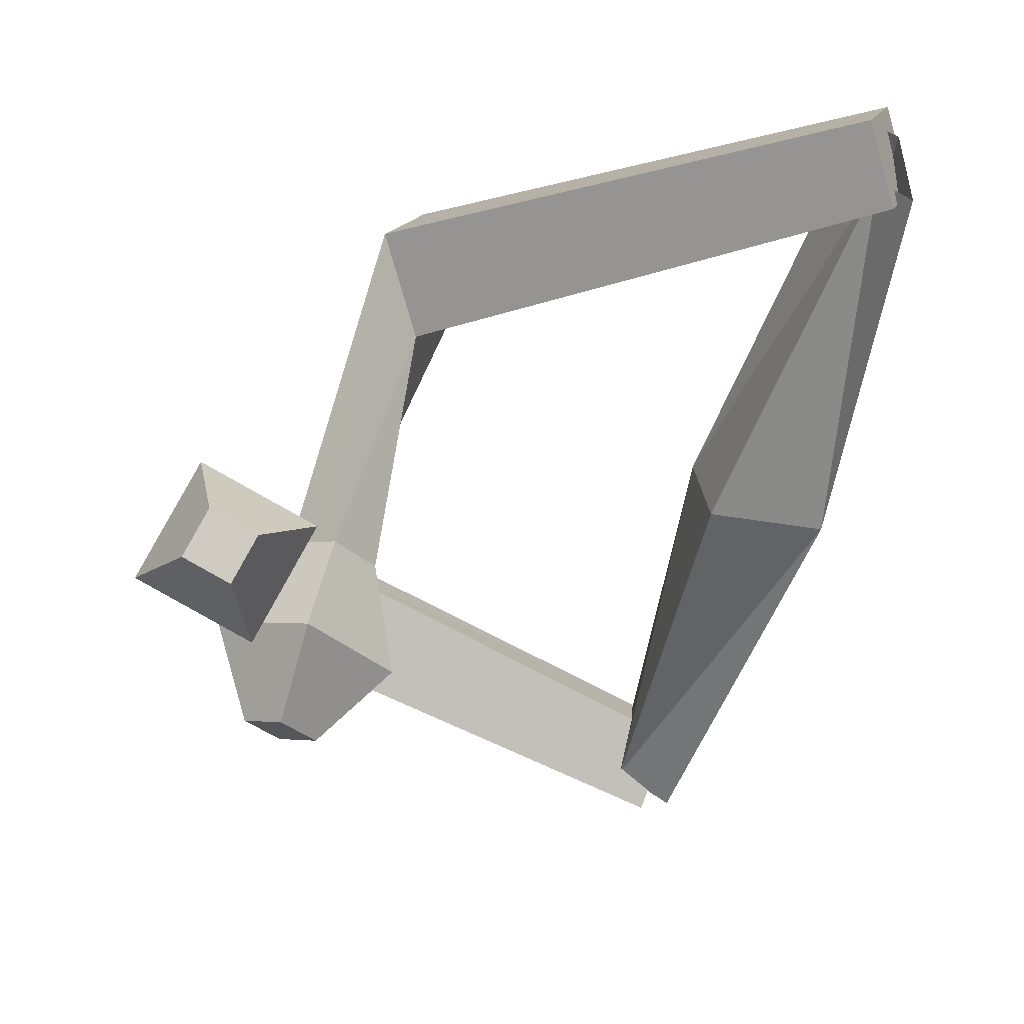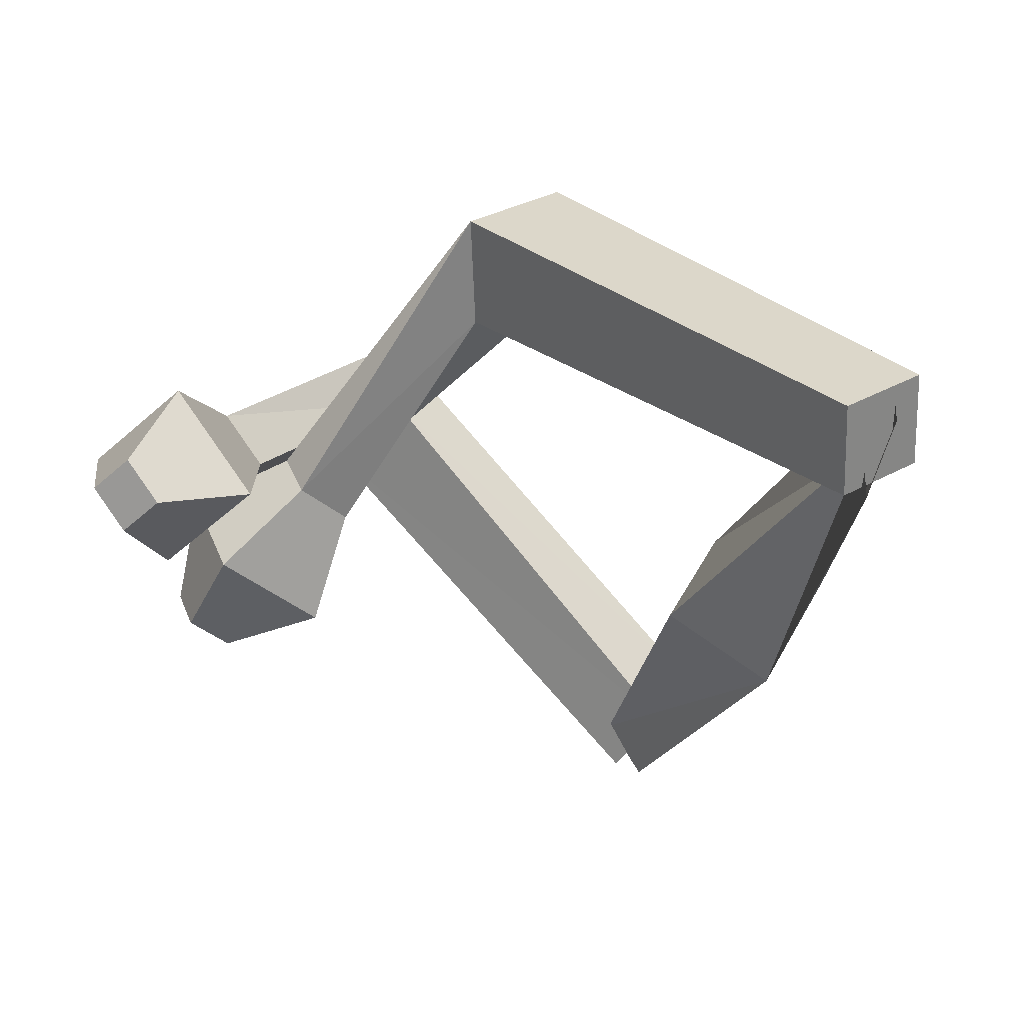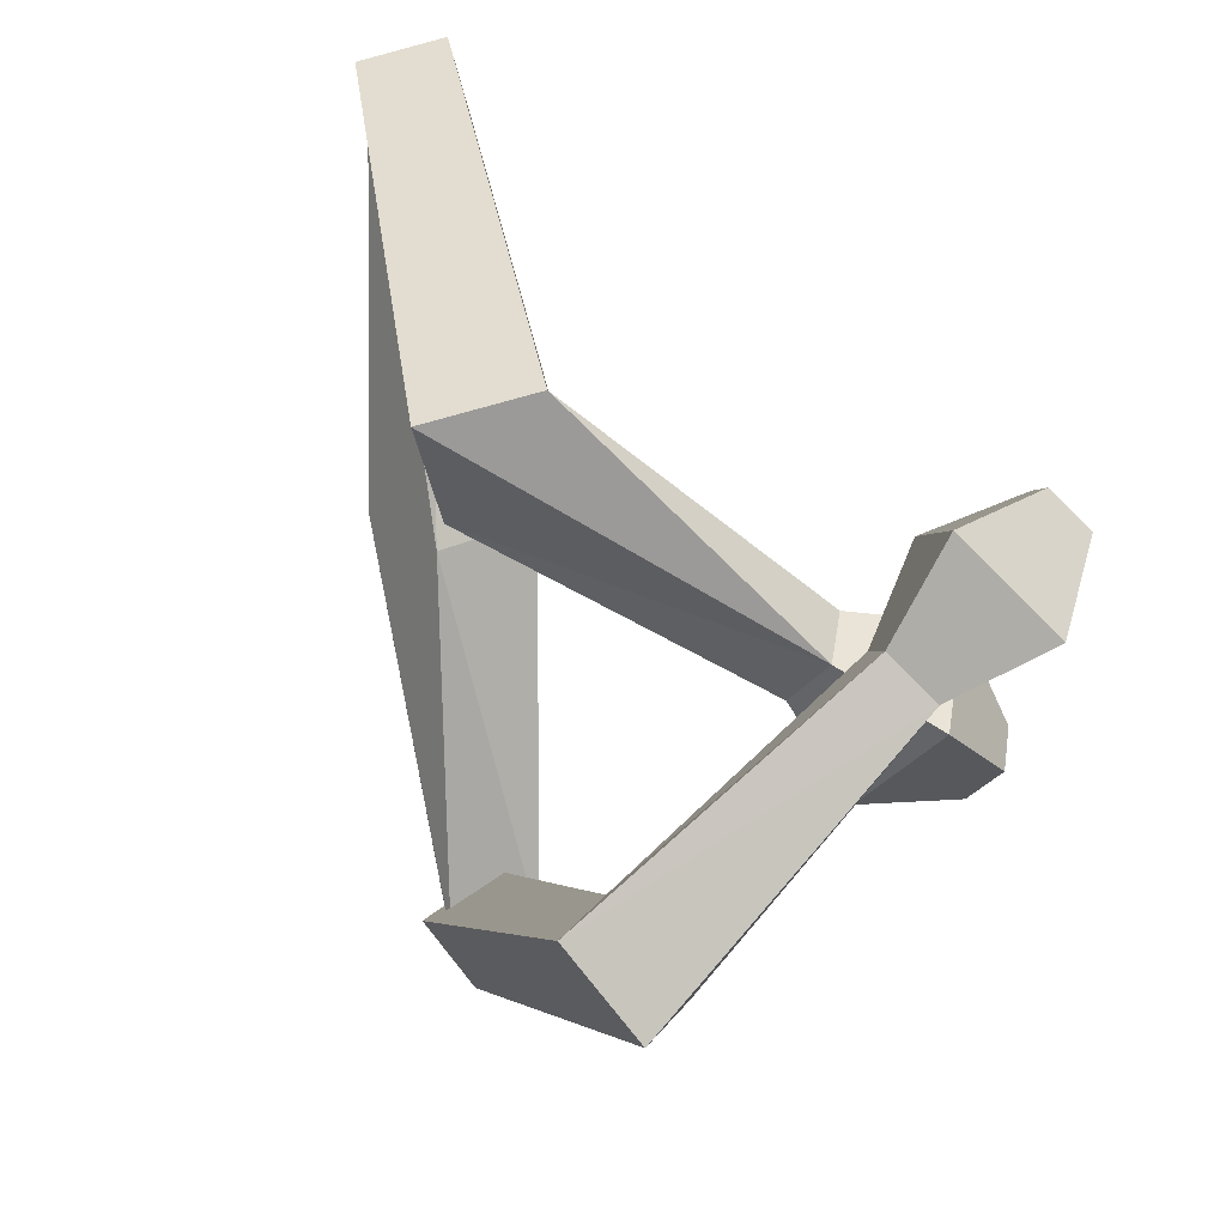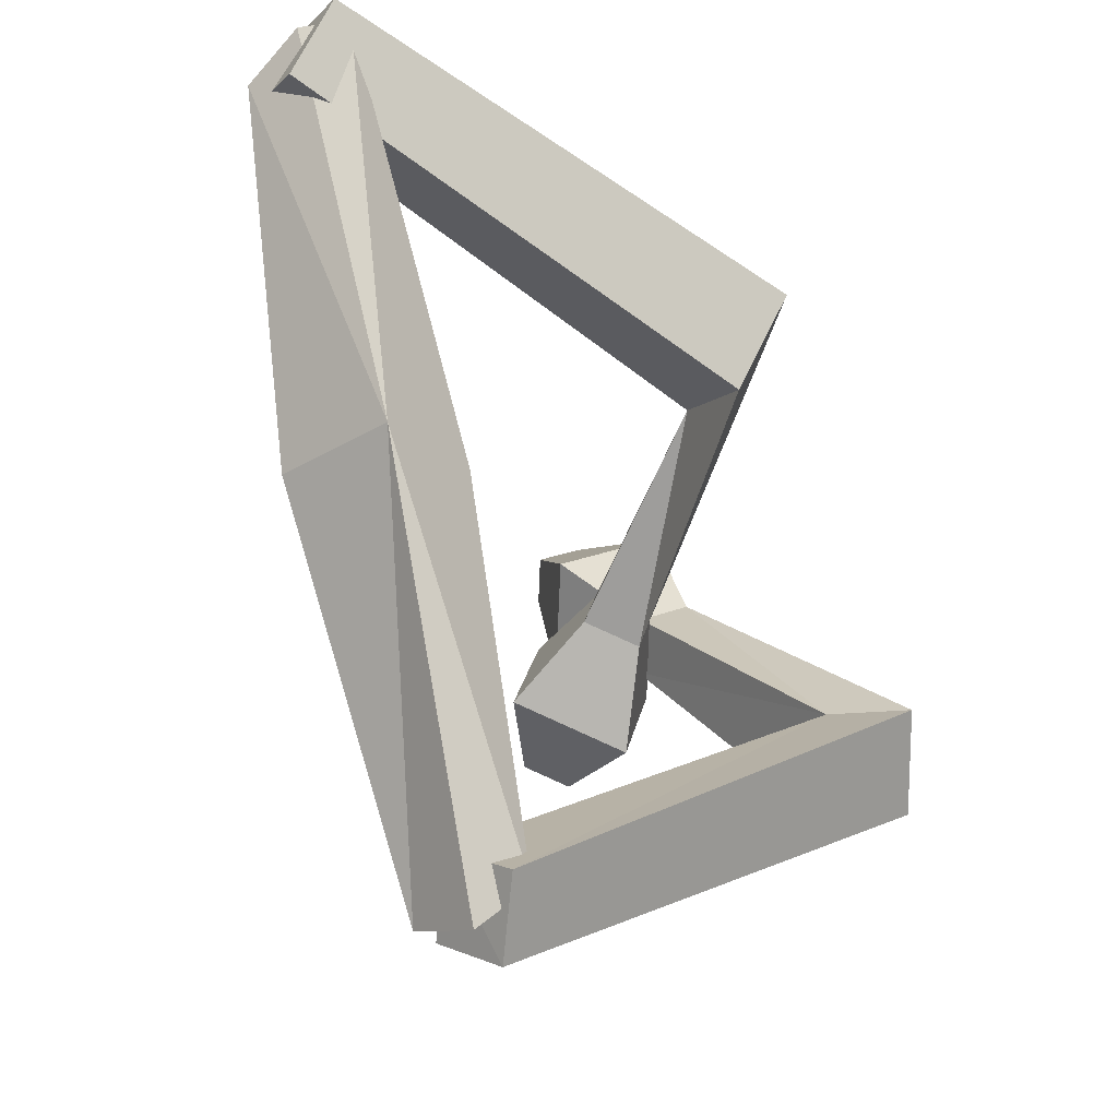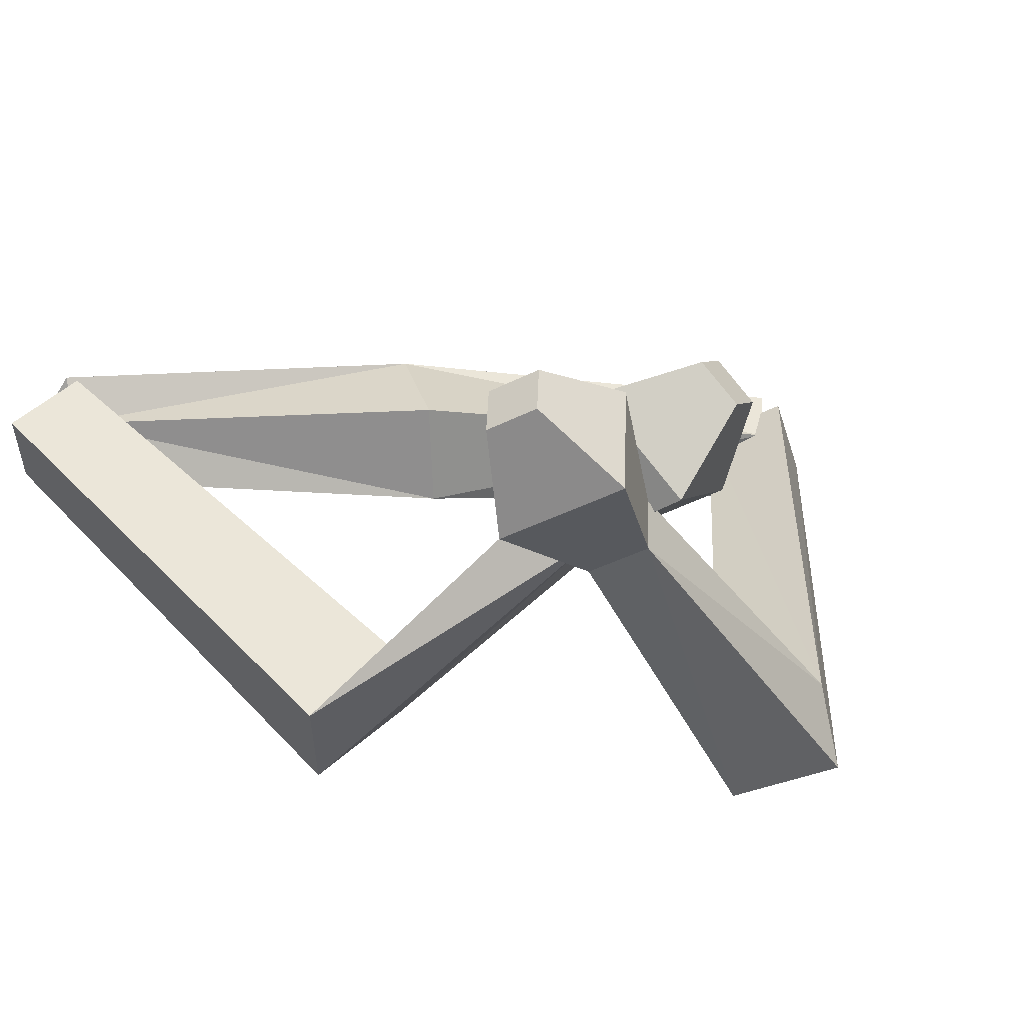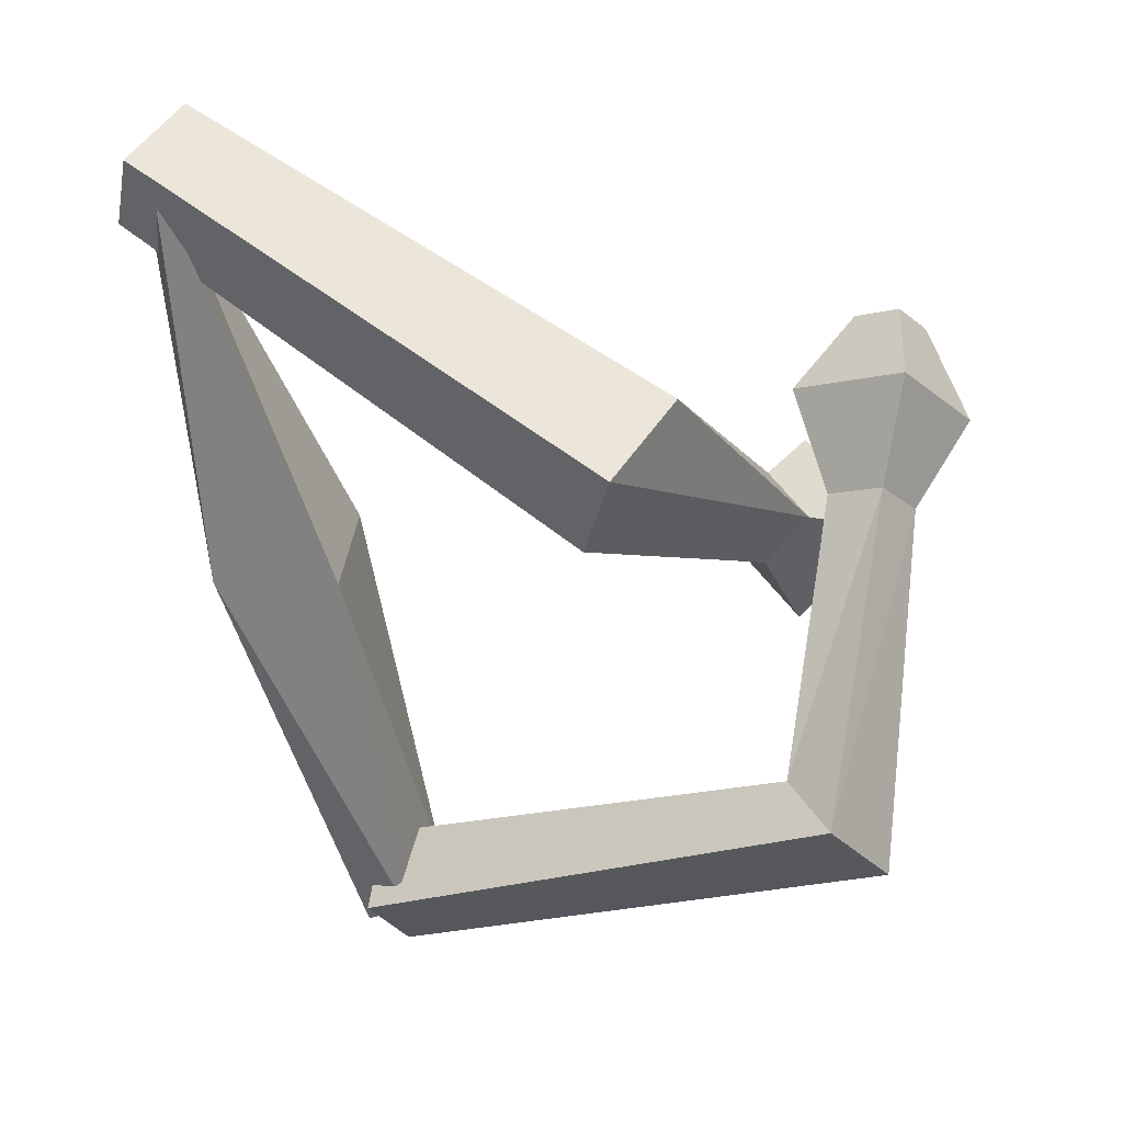
<metadata>
{"format":"obj","ext":"obj","renderer":"f3d","projection":"perspective","resolution":1024,"background":"white","views":[{"elev":33.3,"azim":168.3,"up":"+Z"},{"elev":56.2,"azim":-157.2,"up":"+Z"},{"elev":23.8,"azim":53.4,"up":"+Z"},{"elev":-23.3,"azim":-55.7,"up":"+Z"},{"elev":18.3,"azim":65.3,"up":"+Y"},{"elev":34.0,"azim":2.0,"up":"+Z"}]}
</metadata>
<code>
o Cube
v 0.4955 -0.1159 -1.961
v 0.7184 0.09287 -2.362
v 0.4156 -0.3635 -2.431
v 0.6622 -0.5341 -2.181
v 0.4365 -0.5772 -2.158
v 0.6486 -0.3708 -2.566
v 0.5476 0.1077 -2.338
v 0.8331 -0.05753 -2.163
v 3.454 1.064 1.014
v 3.213 1.193 0.8914
v 3.388 1.328 0.6894
v 3.629 1.199 0.8123
v 3.034 -1.487 -0.7447
v 2.819 -1.054 -0.7478
v 3.173 -0.8176 -1.23
v 3.388 -1.251 -1.227
v 3.448 0.4689 0.9393
v 3.286 1.12 0.1356
v 2.853 0.7874 0.6352
v 3.881 0.8016 0.4397
v 3.053 0.3275 0.2222
v 3.555 0.3345 0.1268
v 3.344 0.1721 0.3706
v 3.265 0.4899 -0.02164
v -0.7549 0.05307 1.983
v -0.4965 0.476 2.109
v -0.6271 0.1269 2.378
v -0.5179 -0.1518 2.378
v -0.6509 -0.1467 2.442
v -0.3925 0.2763 2.568
v -0.6098 0.4728 2.148
v -0.5004 0.1942 2.149
v 0.3427 -0.3538 0.003799
v -0.3495 -0.3495 -0.000446
v 0.4017 0.2697 0.05573
v -0.2608 0.4059 -0.0565
v 3.351 0.9953 -0.5023
v 3.154 0.9319 -0.7179
v 2.964 1.133 -0.6032
v 3.162 1.196 -0.3876
v 1.844 -1.441 1.389
v 1.712 -1.188 0.8079
v 2.04 -0.6525 0.9667
v 2.171 -0.9054 1.548
v 3.43 0.53 -0.1316
v 2.472 0.8708 -0.3812
v 2.941 0.3732 -0.6649
v 2.961 1.028 0.1522
v 2.708 0.1206 -0.1136
v 2.717 0.44 0.2852
v 2.946 0.1971 0.1467
v 2.479 0.3635 0.02492
f 34 3 4
f 8 7 36
f 34 36 7
f 33 4 8
f 6 5 1
f 11 10 9
f 19 17 9
f 20 18 11
f 20 12 9
f 18 19 10
f 1 14 15
f 5 6 16
f 6 2 15
f 5 13 14
f 21 19 18
f 23 22 20
f 22 24 18
f 23 17 19
f 14 13 23
f 15 24 22
f 13 16 22
f 14 21 24
f 28 27 34
f 36 31 32
f 34 27 31
f 32 28 33
f 26 25 29
f 40 37 38
f 47 38 37
f 40 39 46
f 37 40 48
f 39 38 47
f 43 42 25
f 41 44 30
f 44 43 26
f 42 41 29
f 52 46 47
f 45 48 50
f 50 48 46
f 47 45 51
f 42 49 51
f 50 52 43
f 51 50 44
f 43 52 49
f 33 34 4
f 35 8 36
f 3 34 7
f 35 33 8
f 2 6 1
f 12 11 9
f 10 19 9
f 12 20 11
f 17 20 9
f 11 18 10
f 2 1 15
f 13 5 16
f 16 6 15
f 1 5 14
f 24 21 18
f 17 23 20
f 20 22 18
f 21 23 19
f 21 14 23
f 16 15 22
f 23 13 22
f 15 14 24
f 33 28 34
f 35 36 32
f 36 34 31
f 35 32 33
f 30 26 29
f 39 40 38
f 45 47 37
f 48 40 46
f 45 37 48
f 46 39 47
f 26 43 25
f 29 41 30
f 30 44 26
f 25 42 29
f 49 52 47
f 51 45 50
f 52 50 46
f 49 47 51
f 41 42 51
f 44 50 43
f 41 51 44
f 42 43 49

</code>
